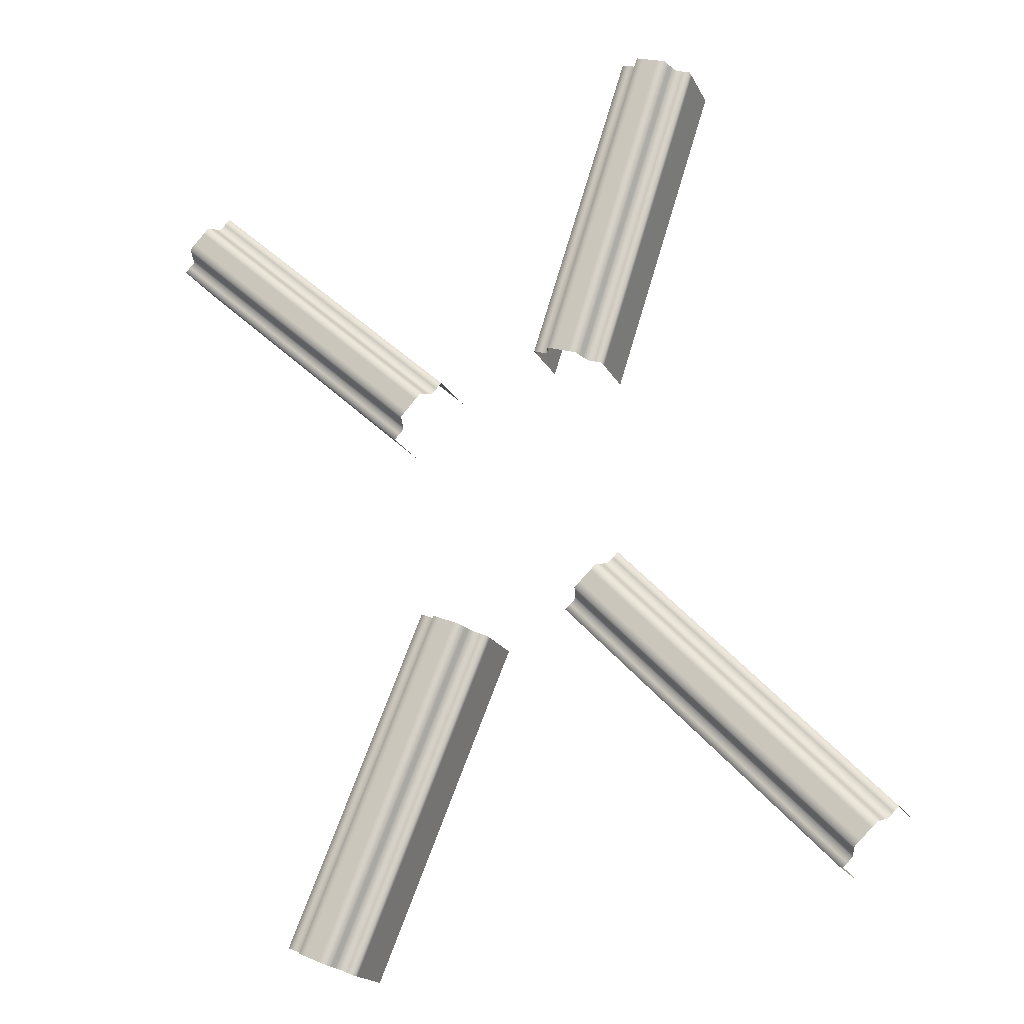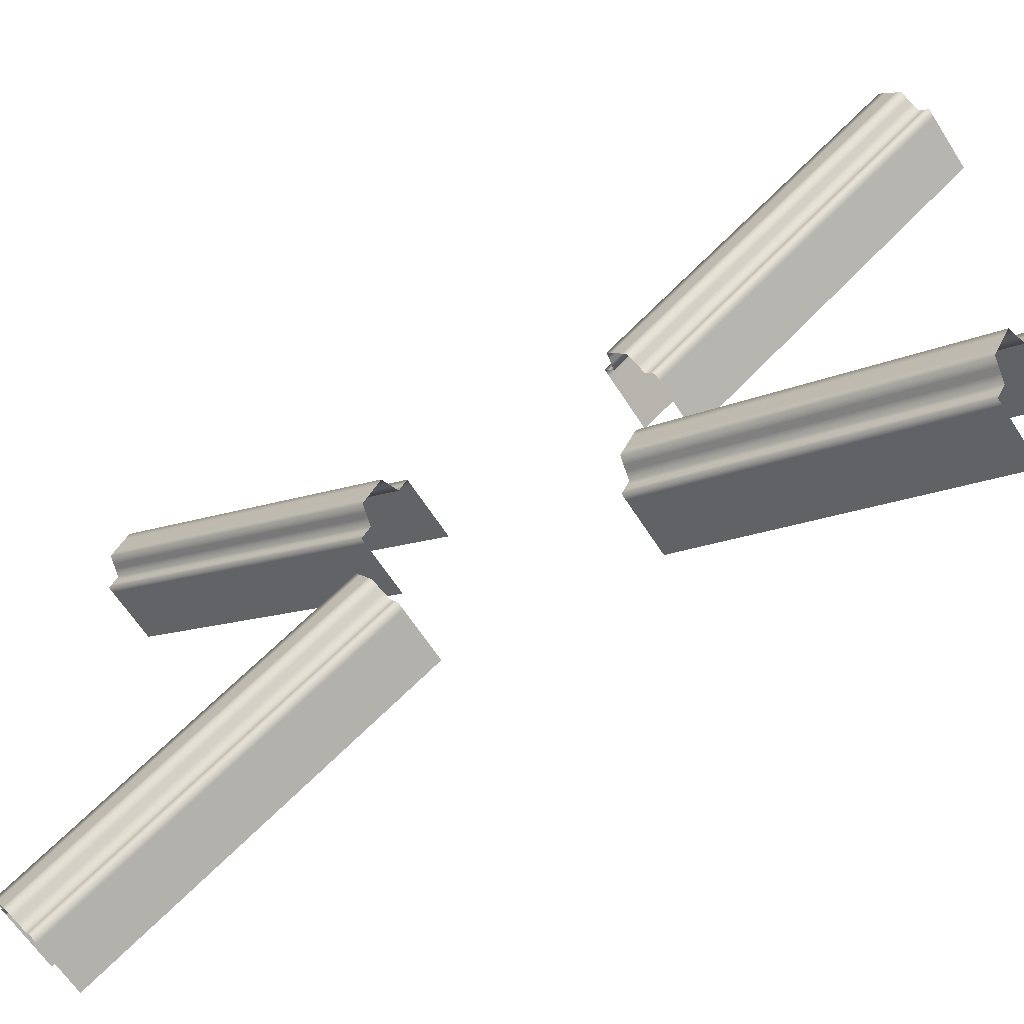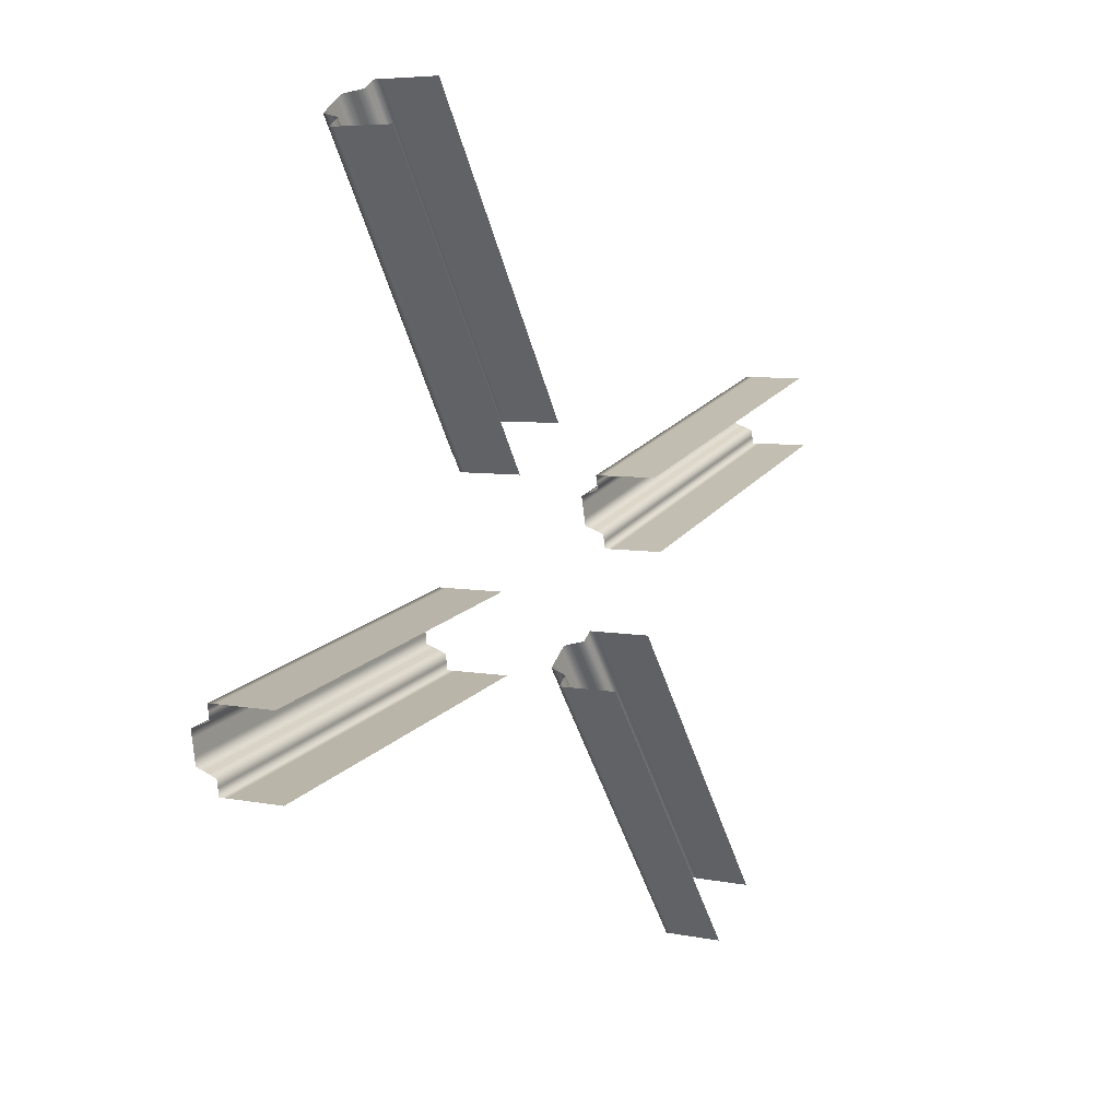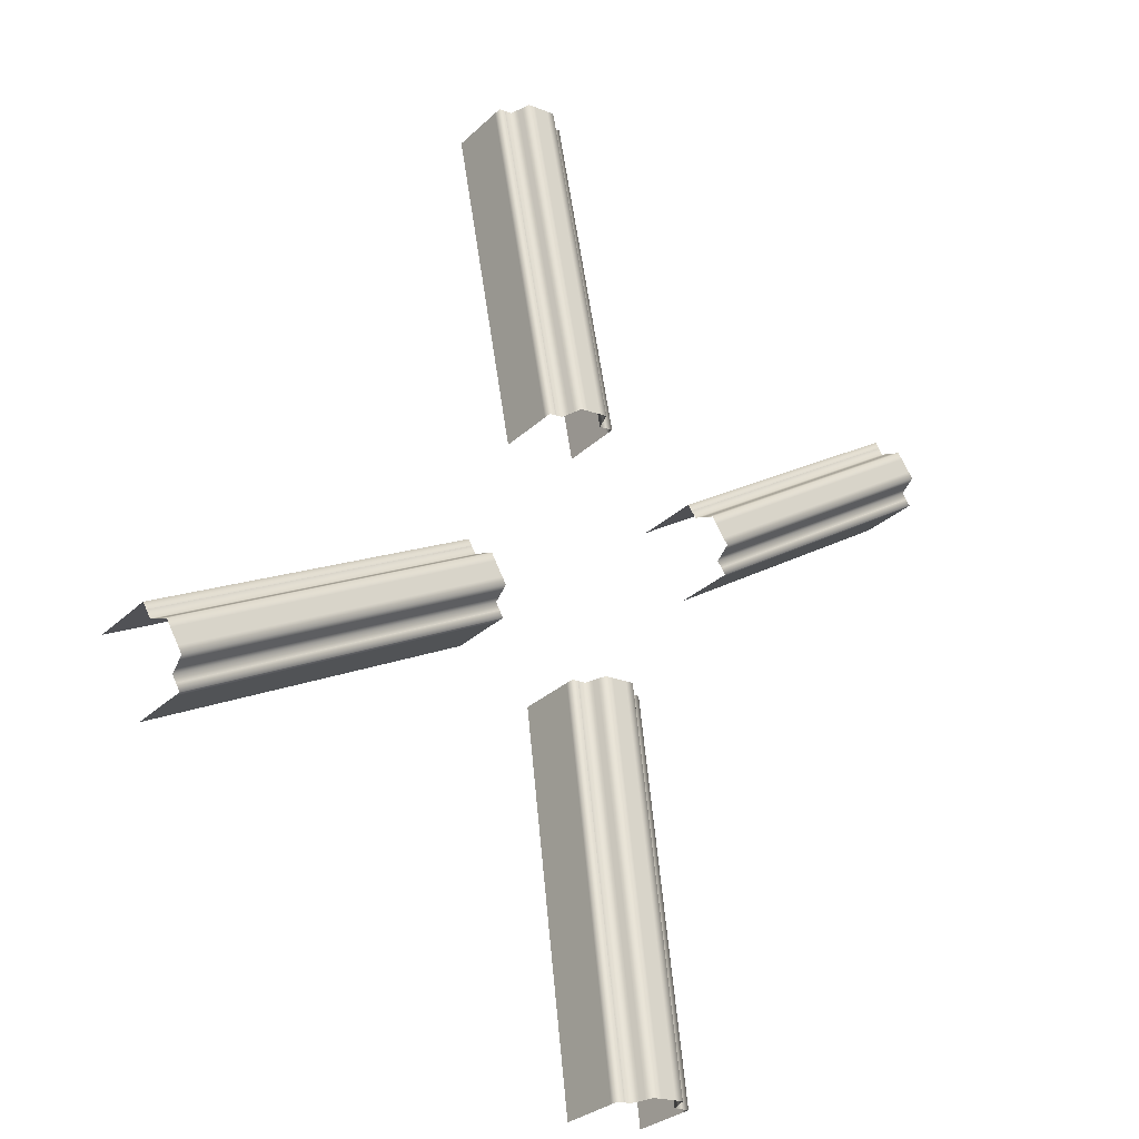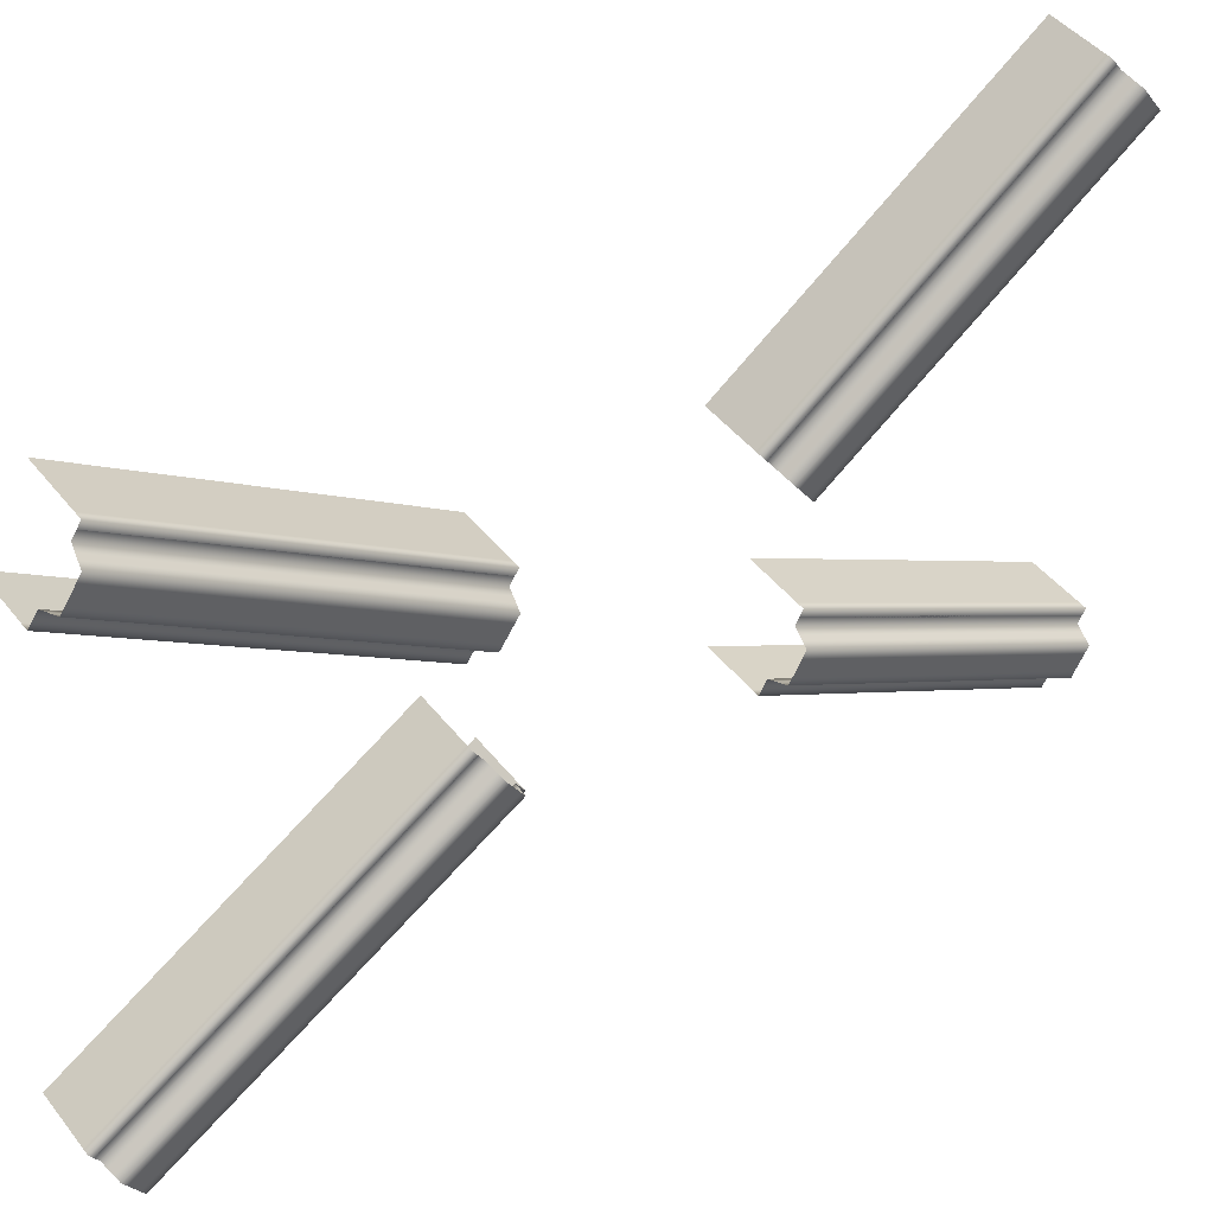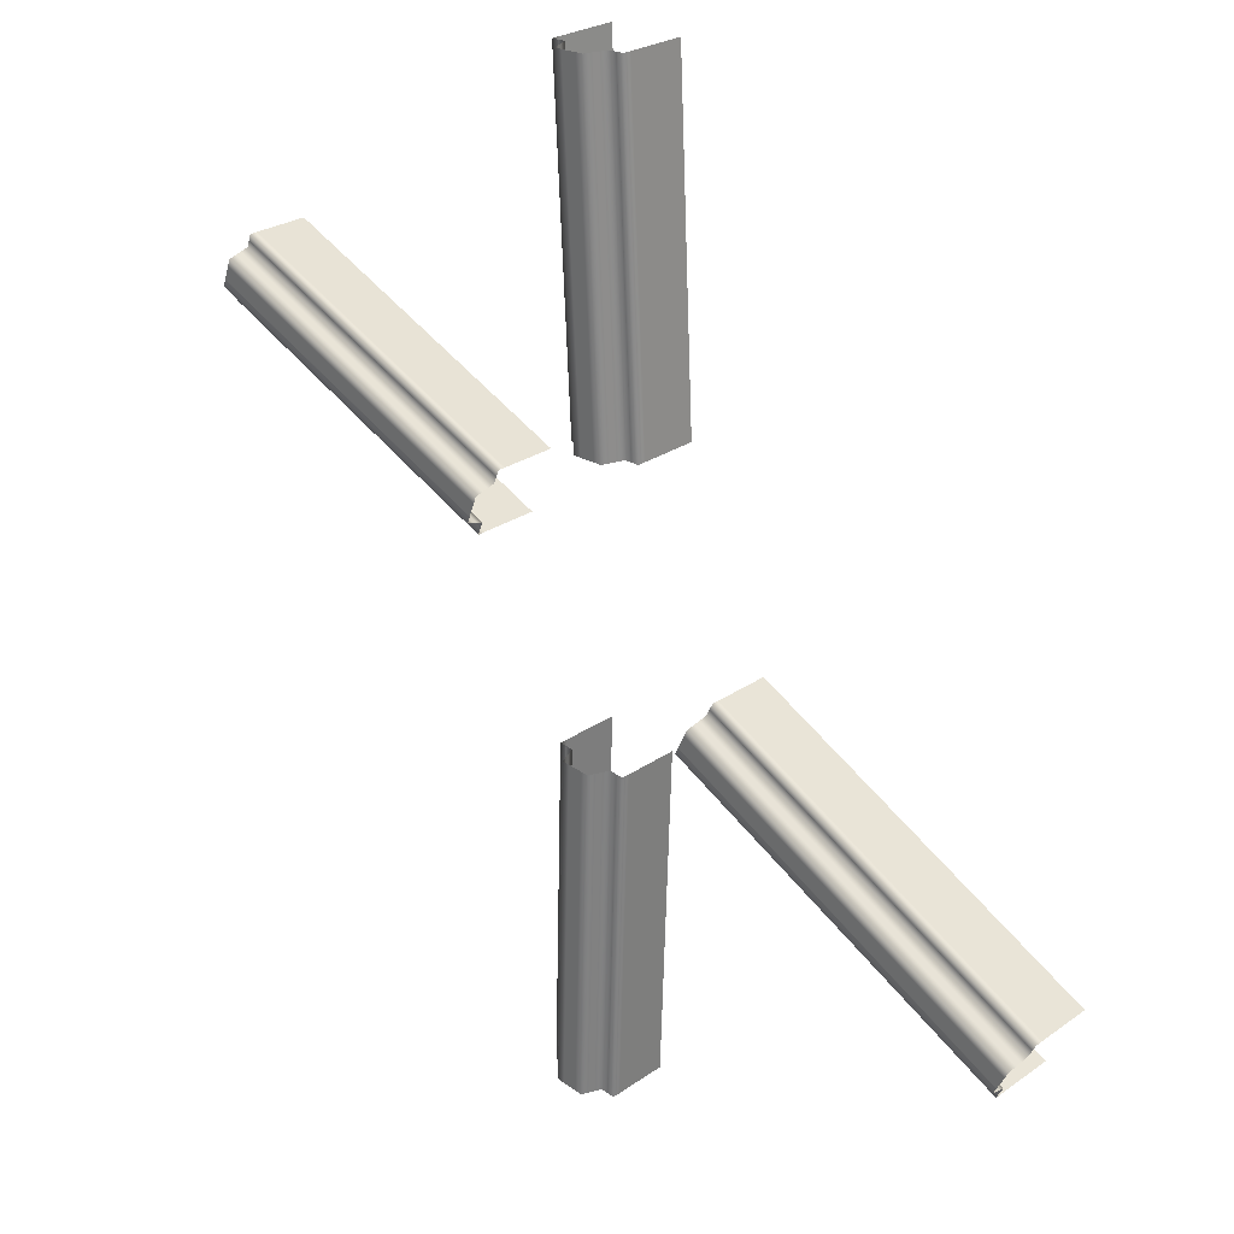
<metadata>
{"format":"obj","ext":"obj","renderer":"f3d","projection":"perspective","resolution":1024,"background":"white","views":[{"elev":-49.6,"azim":-66.7,"up":"+Z"},{"elev":-62.6,"azim":-85.9,"up":"+Y"},{"elev":78.8,"azim":9.8,"up":"+Z"},{"elev":-69.3,"azim":-135.0,"up":"+Z"},{"elev":44.4,"azim":-153.6,"up":"+Y"},{"elev":-13.5,"azim":-36.8,"up":"+Z"}]}
</metadata>
<code>
o Bistro_Research_Exterior_Paris_Building_01_paris_buildi_5e1f364
v -1.944 1.322 -6.057
v -1.943 1.324 -6.058
v -2.131 1.611 -5.71
v -2.131 1.612 -5.711
v -1.576 0.8417 -6.74
v -1.575 0.8431 -6.741
v -1.786 1.124 -6.349
v -1.786 1.125 -6.35
v -1.968 1.088 -6.013
v -1.968 1.09 -6.012
v -2.159 0.8606 -5.658
v -2.16 0.8621 -5.657
v -1.614 1.608 -6.669
v -1.614 1.61 -6.669
v -1.808 1.33 -6.309
v -1.808 1.332 -6.309
v -1.968 1.253 -6.013
v -1.968 1.254 -6.013
v -2.155 1.542 -5.665
v -2.155 1.542 -5.666
v -1.598 0.7693 -6.699
v -1.597 0.77 -6.7
v -1.808 1.051 -6.309
v -1.808 1.052 -6.309
v -1.948 1.013 -6.05
v -1.948 1.014 -6.05
v -2.139 0.7859 -5.695
v -2.139 0.7865 -5.695
v -1.591 1.537 -6.712
v -1.591 1.538 -6.711
v -1.785 1.259 -6.352
v -1.785 1.26 -6.352
v -1.895 1.245 -5.966
v -2.082 1.533 -5.619
v -2.148 1.533 -5.655
v -1.961 1.245 -6.002
v -2.158 1.533 -5.66
v -1.971 1.245 -6.007
v -1.524 0.7607 -6.654
v -1.735 1.043 -6.263
v -1.801 1.043 -6.299
v -1.591 0.7607 -6.689
v -1.811 1.043 -6.304
v -1.6 0.7607 -6.695
v -1.869 1.004 -6.014
v -2.061 0.777 -5.658
v -2.127 0.777 -5.694
v -1.936 1.004 -6.05
v -2.137 0.777 -5.699
v -1.945 1.004 -6.055
v -1.512 1.529 -6.676
v -1.706 1.251 -6.316
v -1.773 1.251 -6.352
v -1.579 1.529 -6.712
v -1.782 1.251 -6.357
v -1.588 1.529 -6.717
v -2.128 1.62 -5.715
v -1.941 1.331 -6.063
v -2.118 1.62 -5.71
v -1.931 1.331 -6.058
v -2.049 1.62 -5.673
v -1.862 1.331 -6.02
v -1.784 1.133 -6.354
v -1.573 0.851 -6.745
v -1.774 1.133 -6.349
v -1.563 0.851 -6.74
v -1.704 1.133 -6.312
v -1.494 0.851 -6.702
v -2.162 0.8701 -5.653
v -1.97 1.098 -6.008
v -2.152 0.8701 -5.648
v -1.96 1.098 -6.003
v -2.082 0.8701 -5.61
v -1.891 1.098 -5.966
v -1.811 1.339 -6.304
v -1.617 1.617 -6.664
v -1.801 1.339 -6.299
v -1.607 1.617 -6.659
v -1.732 1.339 -6.261
v -1.538 1.617 -6.621
v -2.152 1.551 -5.671
v -1.965 1.262 -6.018
v -2.16 1.554 -5.678
v -1.973 1.265 -6.025
v -2.165 1.556 -5.683
v -1.978 1.268 -6.03
v -2.173 1.56 -5.69
v -1.985 1.271 -6.037
v -2.17 1.568 -5.695
v -1.982 1.28 -6.043
v -2.164 1.586 -5.706
v -1.976 1.297 -6.054
v -2.161 1.594 -5.712
v -1.973 1.306 -6.059
v -2.151 1.598 -5.709
v -1.963 1.309 -6.057
v -2.144 1.6 -5.708
v -1.957 1.311 -6.055
v -2.134 1.603 -5.705
v -1.947 1.315 -6.052
v -1.805 1.061 -6.314
v -1.595 0.7786 -6.705
v -1.813 1.064 -6.321
v -1.603 0.7821 -6.711
v -1.818 1.066 -6.325
v -1.608 0.7844 -6.716
v -1.826 1.07 -6.332
v -1.616 0.788 -6.723
v -1.824 1.079 -6.337
v -1.613 0.7972 -6.728
v -1.818 1.097 -6.347
v -1.607 0.8152 -6.738
v -1.815 1.106 -6.352
v -1.605 0.8245 -6.743
v -1.805 1.11 -6.35
v -1.595 0.828 -6.74
v -1.799 1.112 -6.348
v -1.588 0.8303 -6.738
v -1.789 1.116 -6.345
v -1.578 0.8339 -6.736
v -2.142 0.7954 -5.69
v -1.95 1.023 -6.046
v -2.152 0.7991 -5.693
v -1.96 1.027 -6.049
v -2.158 0.8015 -5.695
v -1.967 1.029 -6.051
v -2.168 0.8051 -5.698
v -1.976 1.033 -6.054
v -2.171 0.8147 -5.693
v -1.979 1.042 -6.049
v -2.176 0.8332 -5.684
v -1.984 1.061 -6.04
v -2.178 0.8428 -5.679
v -1.987 1.07 -6.035
v -2.17 0.8465 -5.673
v -1.979 1.074 -6.028
v -2.165 0.8489 -5.668
v -1.973 1.076 -6.024
v -2.157 0.8525 -5.662
v -1.965 1.08 -6.017
v -1.788 1.268 -6.346
v -1.594 1.546 -6.706
v -1.798 1.272 -6.349
v -1.604 1.55 -6.709
v -1.805 1.274 -6.351
v -1.611 1.552 -6.711
v -1.815 1.278 -6.354
v -1.621 1.556 -6.714
v -1.818 1.287 -6.348
v -1.624 1.565 -6.708
v -1.823 1.304 -6.338
v -1.629 1.582 -6.698
v -1.826 1.313 -6.332
v -1.632 1.591 -6.692
v -1.818 1.317 -6.325
v -1.624 1.595 -6.685
v -1.813 1.319 -6.321
v -1.619 1.597 -6.681
v -1.805 1.323 -6.314
v -1.611 1.6 -6.674
f 1 2 3
f 2 4 3
f 5 6 7
f 6 8 7
f 9 10 11
f 10 12 11
f 13 14 15
f 14 16 15
f 17 18 19
f 18 20 19
f 21 22 23
f 22 24 23
f 25 26 27
f 26 28 27
f 29 30 31
f 30 32 31
f 33 34 35
f 36 33 35
f 36 35 37
f 38 36 37
f 38 37 20
f 18 38 20
f 39 40 41
f 42 39 41
f 42 41 43
f 44 42 43
f 44 43 24
f 22 44 24
f 45 46 47
f 48 45 47
f 48 47 49
f 50 48 49
f 50 49 28
f 26 50 28
f 51 52 53
f 54 51 53
f 54 53 55
f 56 54 55
f 56 55 32
f 30 56 32
f 1 3 57
f 58 1 57
f 58 57 59
f 60 58 59
f 60 59 61
f 62 60 61
f 5 7 63
f 64 5 63
f 64 63 65
f 66 64 65
f 66 65 67
f 68 66 67
f 9 11 69
f 70 9 69
f 70 69 71
f 72 70 71
f 72 71 73
f 74 72 73
f 13 15 75
f 76 13 75
f 76 75 77
f 78 76 77
f 78 77 79
f 80 78 79
f 17 19 81
f 82 17 81
f 82 81 83
f 84 82 83
f 84 83 85
f 86 84 85
f 86 85 87
f 88 86 87
f 88 87 89
f 90 88 89
f 90 89 91
f 92 90 91
f 92 91 93
f 94 92 93
f 94 93 95
f 96 94 95
f 96 95 97
f 98 96 97
f 98 97 99
f 100 98 99
f 100 99 4
f 2 100 4
f 21 23 101
f 102 21 101
f 102 101 103
f 104 102 103
f 104 103 105
f 106 104 105
f 106 105 107
f 108 106 107
f 108 107 109
f 110 108 109
f 110 109 111
f 112 110 111
f 112 111 113
f 114 112 113
f 114 113 115
f 116 114 115
f 116 115 117
f 118 116 117
f 118 117 119
f 120 118 119
f 120 119 8
f 6 120 8
f 25 27 121
f 122 25 121
f 122 121 123
f 124 122 123
f 124 123 125
f 126 124 125
f 126 125 127
f 128 126 127
f 128 127 129
f 130 128 129
f 130 129 131
f 132 130 131
f 132 131 133
f 134 132 133
f 134 133 135
f 136 134 135
f 136 135 137
f 138 136 137
f 138 137 139
f 140 138 139
f 140 139 12
f 10 140 12
f 29 31 141
f 142 29 141
f 142 141 143
f 144 142 143
f 144 143 145
f 146 144 145
f 146 145 147
f 148 146 147
f 148 147 149
f 150 148 149
f 150 149 151
f 152 150 151
f 152 151 153
f 154 152 153
f 154 153 155
f 156 154 155
f 156 155 157
f 158 156 157
f 158 157 159
f 160 158 159
f 160 159 16
f 14 160 16

</code>
